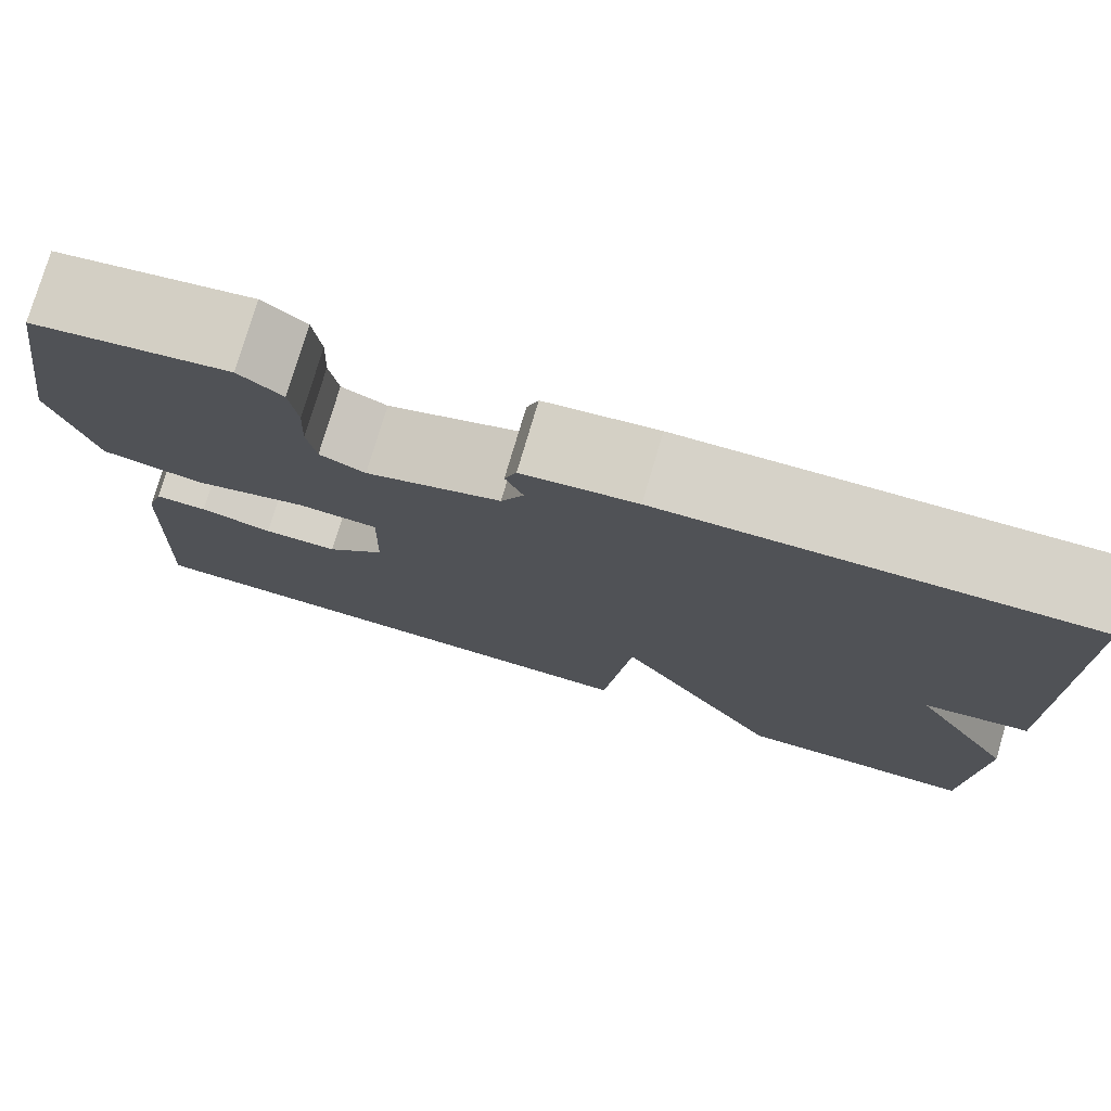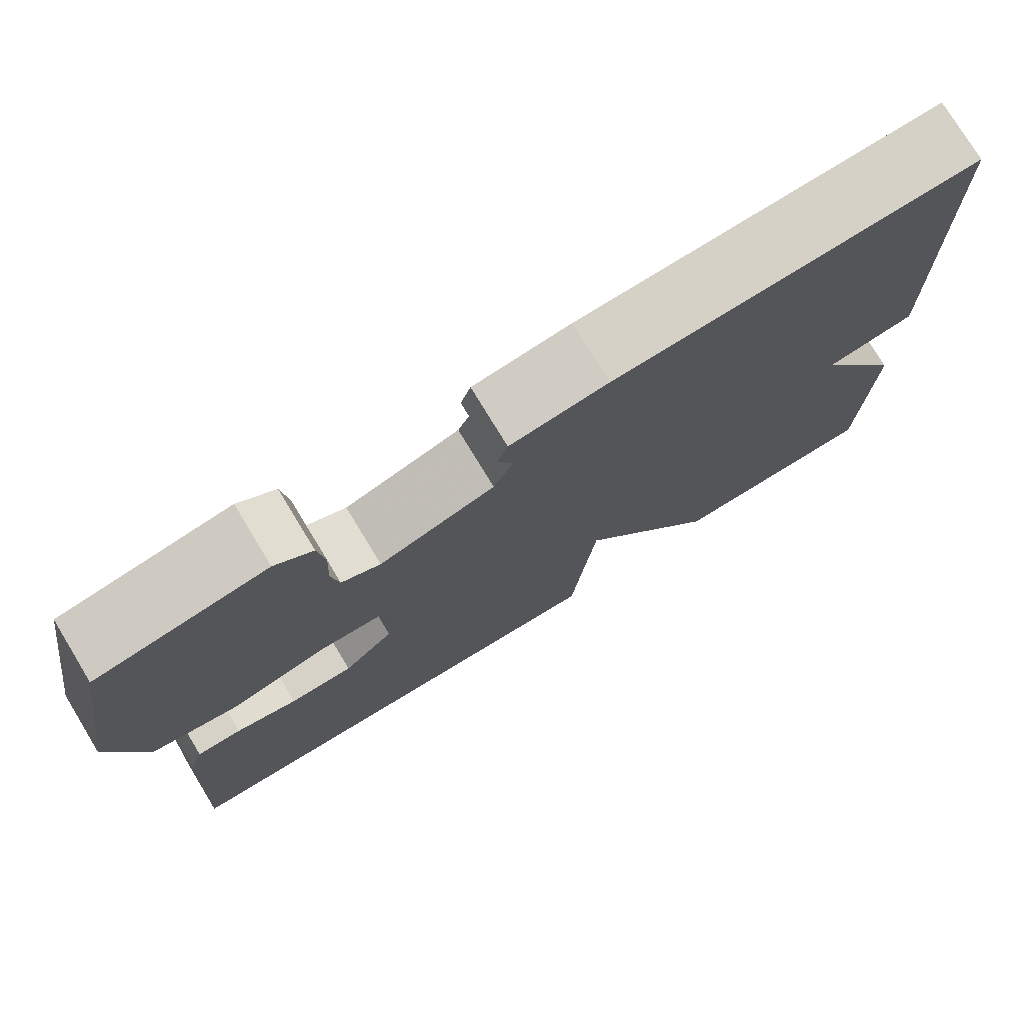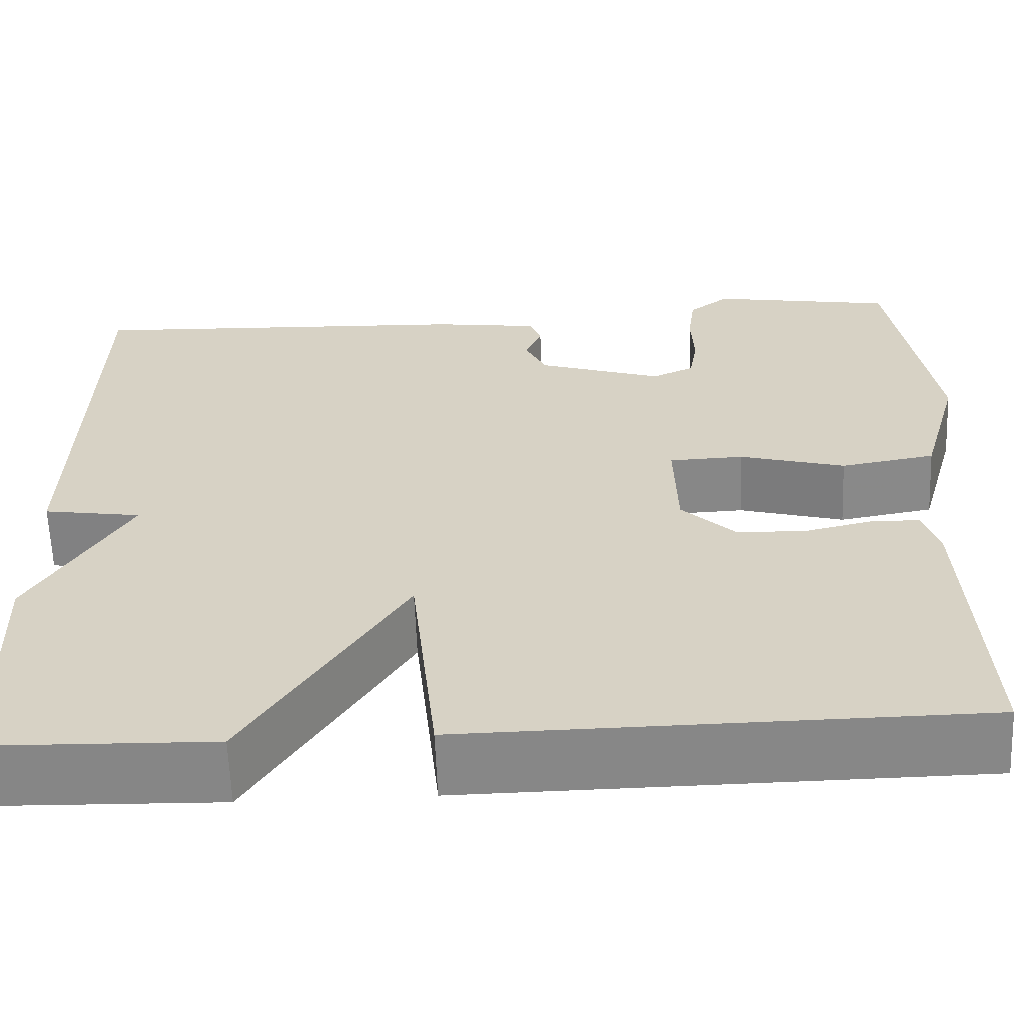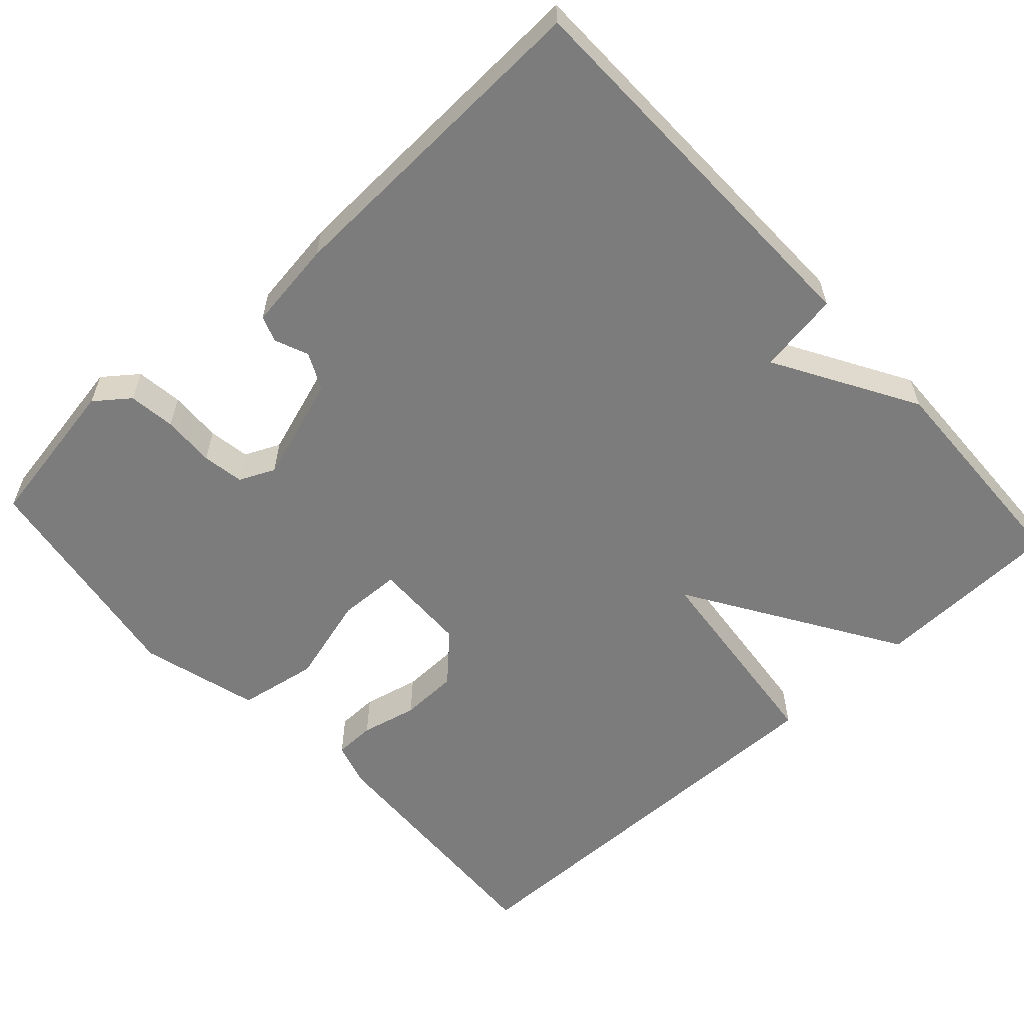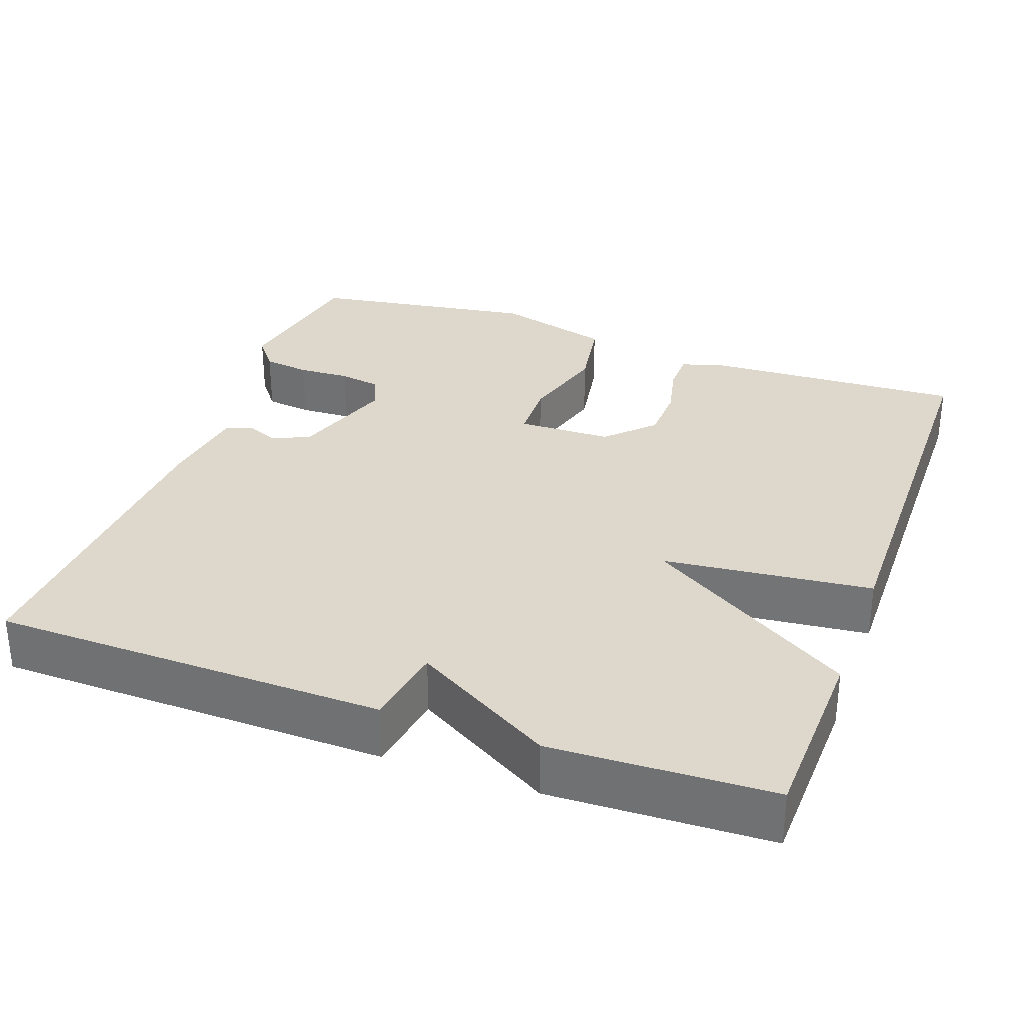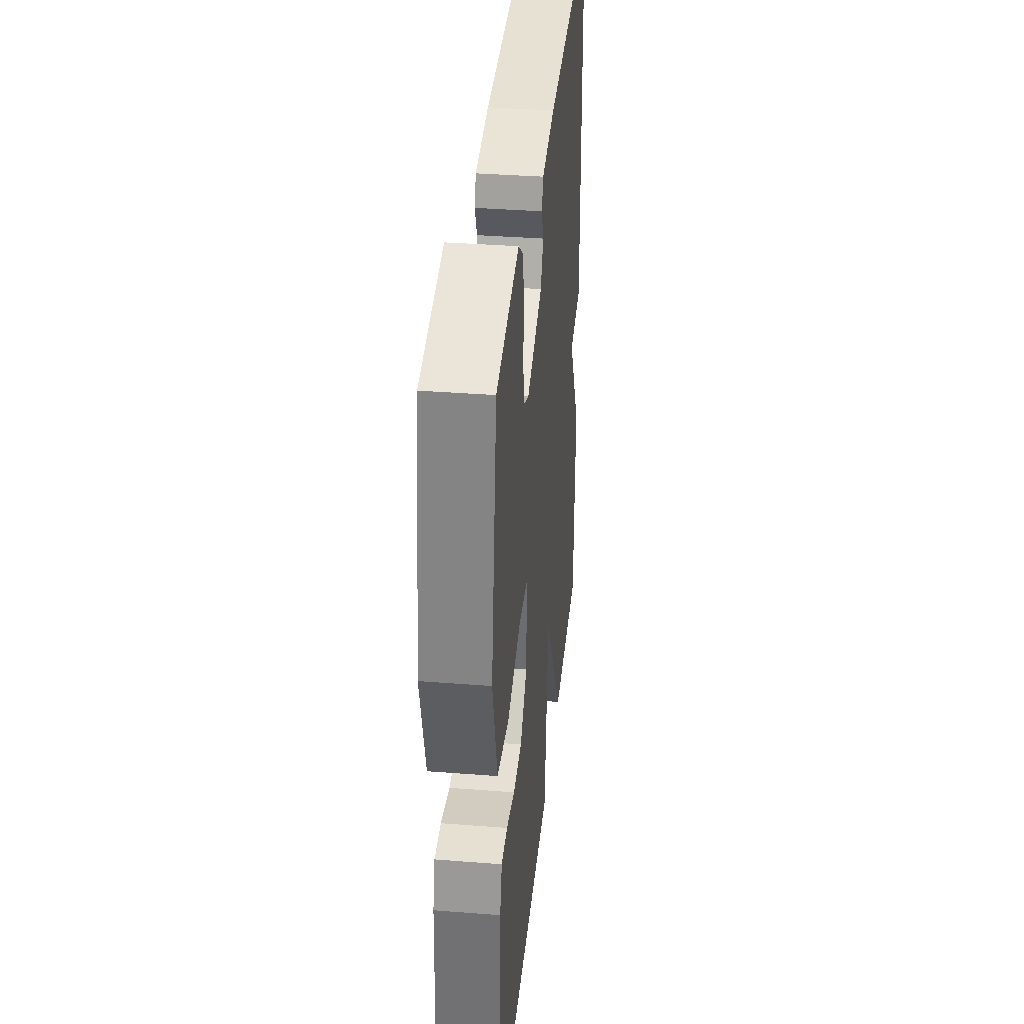
<metadata>
{"format":"obj","ext":"obj","renderer":"f3d","projection":"perspective","resolution":1024,"background":"white","views":[{"elev":77.3,"azim":16.5,"up":"+Z"},{"elev":76.5,"azim":-31.3,"up":"+Z"},{"elev":-62.3,"azim":-177.8,"up":"+Z"},{"elev":-58.8,"azim":42.4,"up":"+Y"},{"elev":31.3,"azim":110.0,"up":"+Y"},{"elev":36.6,"azim":-84.2,"up":"+Z"}]}
</metadata>
<code>
v 0.5 0.07 0.5
v 0.51 0.07 -0.013
v 0.403 0.07 -0.03
v 0.51 0.07 -0.213
v 0.5 0.07 -0.5
v 0.255 0.07 -0.507
v 0.084 0.07 -0.235
v 0.055 0.07 -0.507
v -0.5 0.07 -0.5
v -0.484 0.07 -0.162
v -0.467 0.07 -0.105
v -0.414 0.07 -0.104
v -0.341 0.07 -0.121
v -0.266 0.07 -0.119
v -0.207 0.07 -0.061
v -0.204 0.07 0.062
v -0.285 0.07 0.065
v -0.4 0.07 0.033
v -0.503 0.07 0.051
v -0.546 0.07 0.204
v -0.5 0.07 0.5
v -0.301 0.07 0.534
v -0.257 0.07 0.5
v -0.249 0.07 0.439
v -0.252 0.07 0.371
v -0.243 0.07 0.317
v -0.197 0.07 0.296
v -0.061 0.07 0.341
v -0.038 0.07 0.389
v -0.056 0.07 0.432
v -0.044 0.07 0.466
v 0.072 0.07 0.482
v 0.5 0 0.5
v 0.51 0 -0.013
v 0.403 0 -0.03
v 0.51 0 -0.213
v 0.5 0 -0.5
v 0.255 0 -0.507
v 0.084 0 -0.235
v 0.055 0 -0.507
v -0.5 0 -0.5
v -0.484 0 -0.162
v -0.467 0 -0.105
v -0.414 0 -0.104
v -0.341 0 -0.121
v -0.266 0 -0.119
v -0.207 0 -0.061
v -0.204 0 0.062
v -0.285 0 0.065
v -0.4 0 0.033
v -0.503 0 0.051
v -0.546 0 0.204
v -0.5 0 0.5
v -0.301 0 0.534
v -0.257 0 0.5
v -0.249 0 0.439
v -0.252 0 0.371
v -0.243 0 0.317
v -0.197 0 0.296
v -0.061 0 0.341
v -0.038 0 0.389
v -0.056 0 0.432
v -0.044 0 0.466
v 0.072 0 0.482
f 1 2 3
f 32 1 3
f 31 32 3
f 30 31 3
f 29 30 3
f 5 6 7
f 4 5 7
f 3 4 7
f 29 3 7
f 28 29 7
f 27 28 7 8
f 26 27 8
f 23 24 25
f 22 23 25
f 21 22 25
f 20 21 25
f 19 20 25
f 18 19 25
f 17 18 25
f 16 17 25 26
f 11 12 13
f 10 11 13
f 9 10 13
f 8 9 13
f 8 13 14
f 16 26 8
f 15 16 8
f 8 14 15
f 35 34 33
f 35 33 64
f 35 64 63
f 35 63 62
f 35 62 61
f 39 38 37
f 39 37 36
f 39 36 35
f 39 35 61
f 39 61 60
f 40 39 60 59
f 40 59 58
f 57 56 55
f 57 55 54
f 57 54 53
f 57 53 52
f 57 52 51
f 57 51 50
f 57 50 49
f 58 57 49 48
f 45 44 43
f 45 43 42
f 45 42 41
f 45 41 40
f 46 45 40
f 40 58 48
f 40 48 47
f 47 46 40
f 1 33 34 2
f 2 34 35 3
f 3 35 36 4
f 4 36 37 5
f 5 37 38 6
f 6 38 39 7
f 7 39 40 8
f 8 40 41 9
f 9 41 42 10
f 10 42 43 11
f 11 43 44 12
f 12 44 45 13
f 13 45 46 14
f 14 46 47 15
f 15 47 48 16
f 16 48 49 17
f 17 49 50 18
f 18 50 51 19
f 19 51 52 20
f 20 52 53 21
f 21 53 54 22
f 22 54 55 23
f 23 55 56 24
f 24 56 57 25
f 25 57 58 26
f 26 58 59 27
f 27 59 60 28
f 28 60 61 29
f 29 61 62 30
f 30 62 63 31
f 31 63 64 32
f 32 64 33 1

</code>
